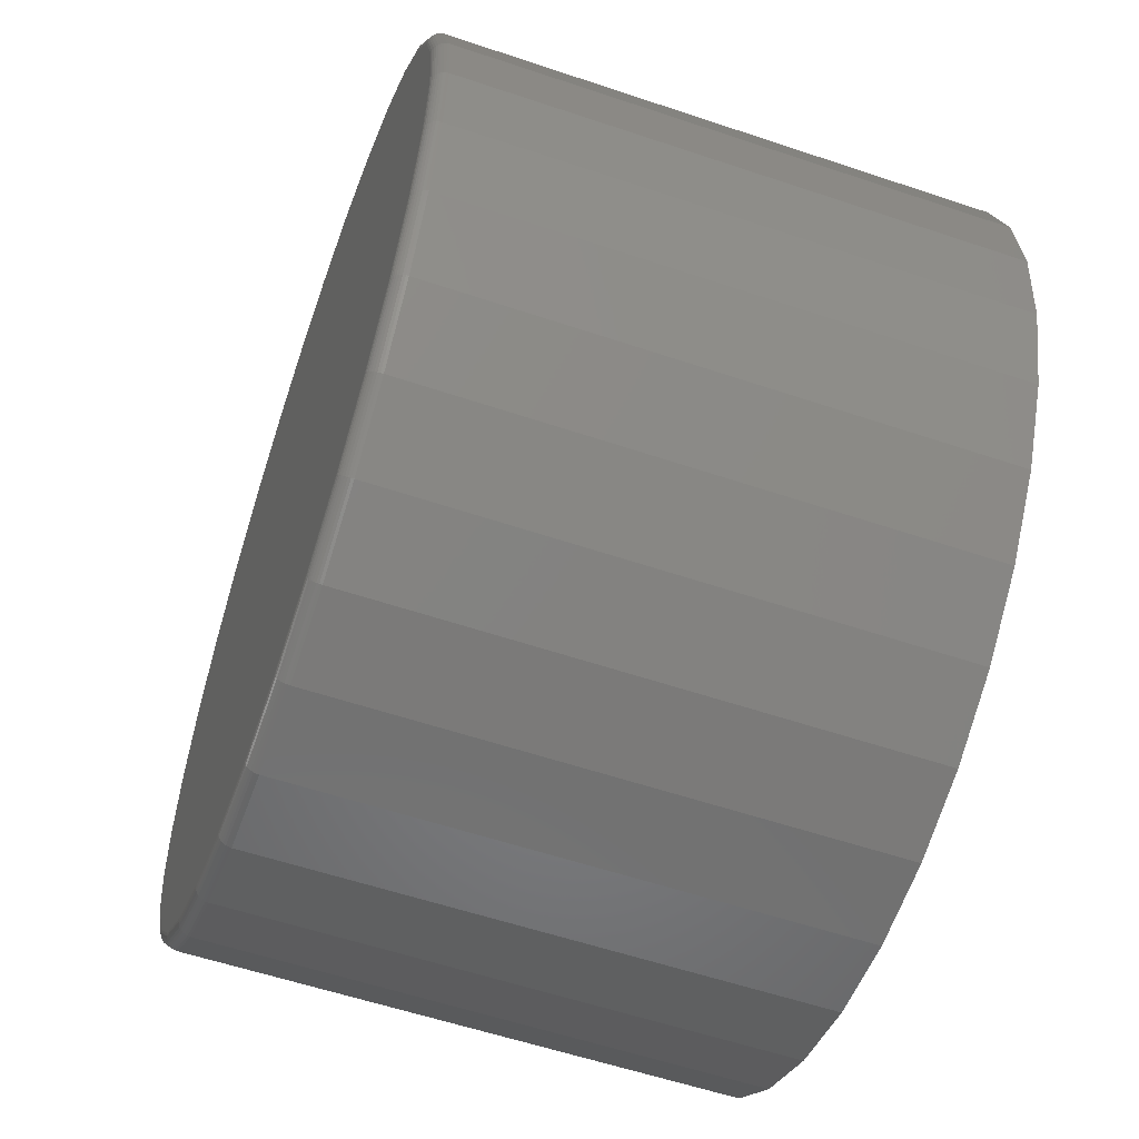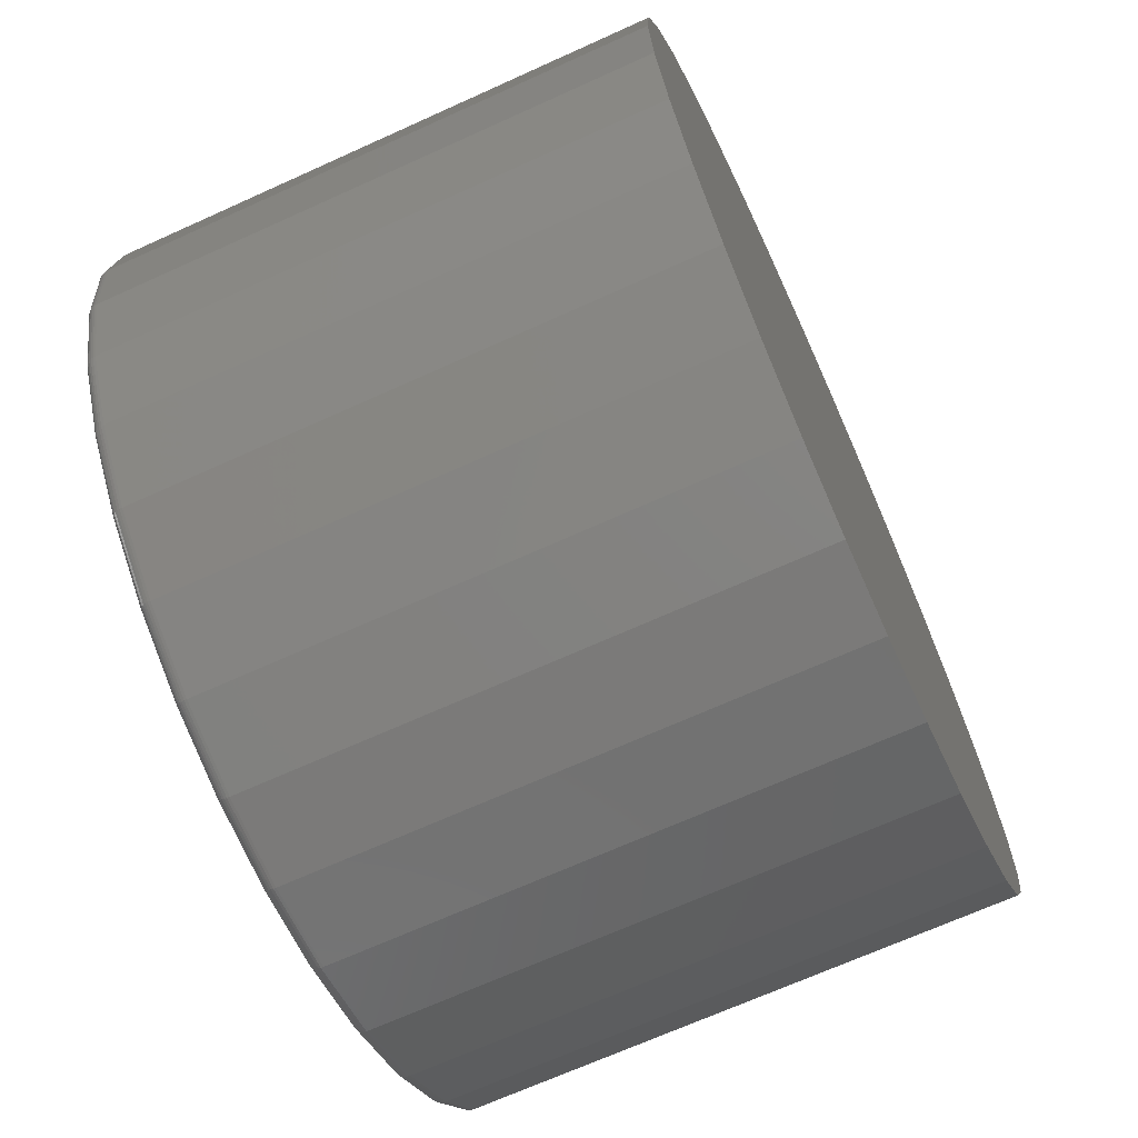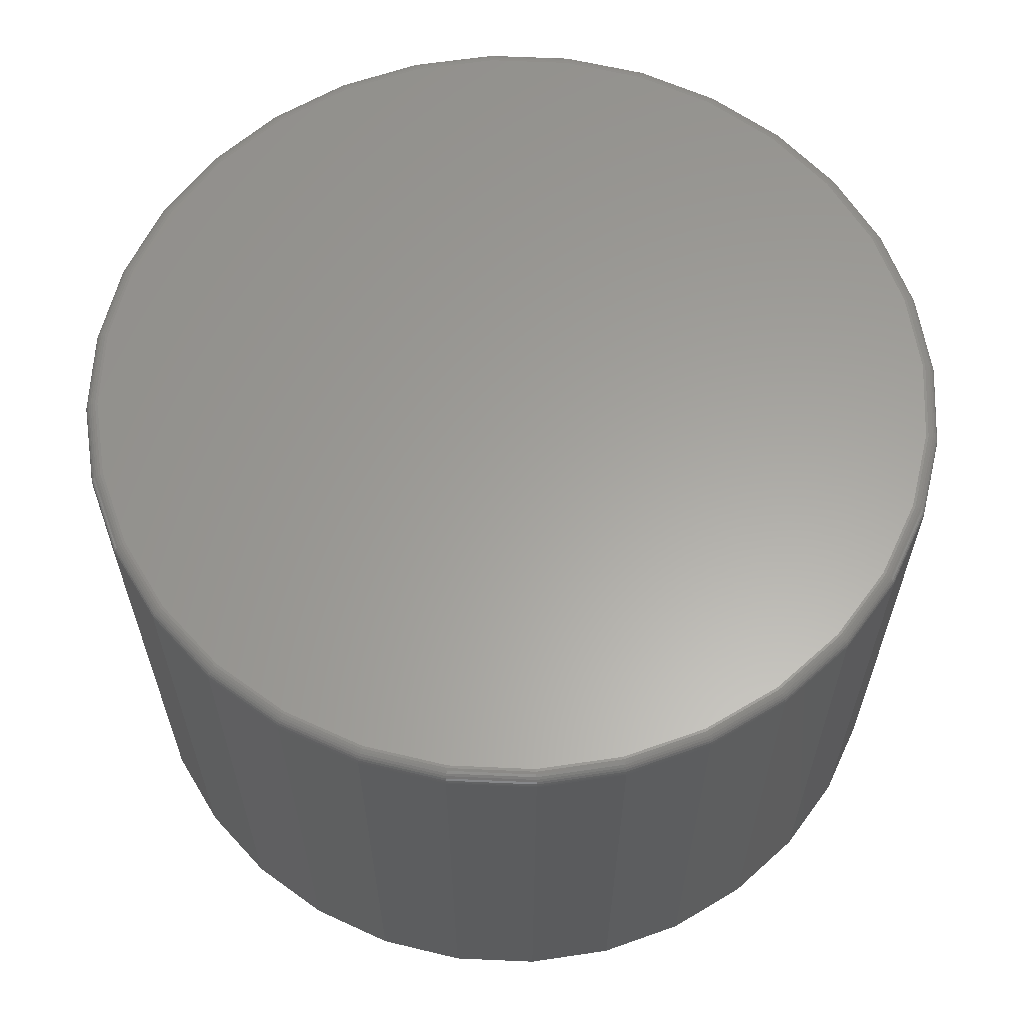
<metadata>
{"format":"stl","ext":"stl","renderer":"f3d","projection":"perspective","resolution":1024,"background":"white","views":[{"elev":-57.4,"azim":-109.3,"up":"+Z"},{"elev":-68.8,"azim":-65.6,"up":"+Z"},{"elev":61.5,"azim":143.2,"up":"+Y"}]}
</metadata>
<code>
# stl→obj: 320 verts, 636 faces
v 0.009293 0.2812 0.7437
v 0.1071 0.2812 0.734
v -0.08854 0.2812 0.734
v 0.009293 0.2812 -0.2593
v -0.08854 0.2812 -0.2497
v 0.1071 0.2812 -0.2497
v -0.1826 0.2812 -0.2211
v 0.2012 0.2812 -0.2211
v -0.2693 0.2812 -0.1748
v 0.2879 0.2812 -0.1748
v -0.3453 0.2812 -0.1124
v 0.3639 0.2812 -0.1124
v -0.4077 0.2812 -0.03642
v 0.4263 0.2812 -0.03642
v -0.454 0.2812 0.05028
v 0.4726 0.2812 0.05028
v -0.4826 0.2812 0.1444
v 0.5011 0.2812 0.1444
v -0.4922 0.2812 0.2422
v 0.5108 0.2812 0.2422
v -0.4826 0.2812 0.34
v 0.5011 0.2812 0.34
v -0.454 0.2812 0.4341
v 0.4726 0.2812 0.4341
v -0.4077 0.2812 0.5208
v 0.4263 0.2812 0.5208
v -0.3453 0.2812 0.5968
v 0.3639 0.2812 0.5968
v -0.2693 0.2812 0.6592
v 0.2879 0.2812 0.6592
v -0.1826 0.2812 0.7055
v 0.2012 0.2812 0.7055
v 0.5264 0.2656 0.2422
v 0.5264 -0.3672 0.2422
v 0.5165 0.2656 0.1413
v 0.5165 -0.3672 0.1413
v 0.487 0.2656 0.0443
v 0.487 -0.3672 0.0443
v 0.4393 0.2656 -0.0451
v 0.4393 -0.3672 -0.0451
v 0.3749 0.2656 -0.1235
v 0.3749 -0.3672 -0.1235
v 0.2966 0.2656 -0.1878
v 0.2966 -0.3672 -0.1878
v 0.2072 0.2656 -0.2356
v 0.2072 -0.3672 -0.2356
v 0.1102 0.2656 -0.265
v 0.1102 -0.3672 -0.265
v 0.009293 0.2656 -0.2749
v 0.009293 -0.3672 -0.2749
v -0.09159 0.2656 -0.265
v -0.09159 -0.3672 -0.265
v -0.1886 0.2656 -0.2356
v -0.1886 -0.3672 -0.2356
v -0.278 0.2656 -0.1878
v -0.278 -0.3672 -0.1878
v -0.3564 0.2656 -0.1235
v -0.3564 -0.3672 -0.1235
v -0.4207 0.2656 -0.0451
v -0.4207 -0.3672 -0.0451
v -0.4685 0.2656 0.0443
v -0.4685 -0.3672 0.0443
v -0.4979 0.2656 0.1413
v -0.4979 -0.3672 0.1413
v -0.5078 0.2656 0.2422
v -0.5078 -0.3672 0.2422
v -0.4979 0.2656 0.3431
v -0.4979 -0.3672 0.3431
v -0.4685 0.2656 0.4401
v -0.4685 -0.3672 0.4401
v -0.4207 0.2656 0.5295
v -0.4207 -0.3672 0.5295
v -0.3564 0.2656 0.6078
v -0.3564 -0.3672 0.6078
v -0.278 0.2656 0.6721
v -0.278 -0.3672 0.6721
v -0.1886 0.2656 0.7199
v -0.1886 -0.3672 0.7199
v -0.09159 0.2656 0.7494
v -0.09159 -0.3672 0.7494
v 0.009293 0.2656 0.7593
v 0.009293 -0.3672 0.7593
v 0.1102 0.2656 0.7494
v 0.1102 -0.3672 0.7494
v 0.2072 0.2656 0.7199
v 0.2072 -0.3672 0.7199
v 0.2966 0.2656 0.6721
v 0.2966 -0.3672 0.6721
v 0.3749 0.2656 0.6078
v 0.3749 -0.3672 0.6078
v 0.4393 0.2656 0.5295
v 0.4393 -0.3672 0.5295
v 0.487 0.2656 0.4401
v 0.487 -0.3672 0.4401
v 0.5165 0.2656 0.3431
v 0.5165 -0.3672 0.3431
v -0.5075 0.2687 0.2422
v -0.4976 0.2687 0.343
v -0.5066 0.2716 0.2422
v -0.4967 0.2716 0.3428
v -0.5052 0.2743 0.2422
v -0.4953 0.2743 0.3426
v -0.5032 0.2767 0.2422
v -0.4934 0.2767 0.3422
v -0.5009 0.2786 0.2422
v -0.4911 0.2786 0.3417
v -0.4982 0.2801 0.2422
v -0.4884 0.2801 0.3412
v -0.4952 0.2809 0.2422
v -0.4855 0.2809 0.3406
v 0.5162 0.2687 0.343
v 0.5261 0.2687 0.2422
v 0.5153 0.2716 0.3428
v 0.5252 0.2716 0.2422
v 0.5139 0.2743 0.3426
v 0.5238 0.2743 0.2422
v 0.512 0.2767 0.3422
v 0.5218 0.2767 0.2422
v 0.5097 0.2786 0.3417
v 0.5195 0.2786 0.2422
v 0.507 0.2801 0.3412
v 0.5168 0.2801 0.2422
v 0.5041 0.2809 0.3406
v 0.5138 0.2809 0.2422
v 0.4868 0.2687 0.44
v 0.4859 0.2716 0.4396
v 0.4846 0.2743 0.4391
v 0.4828 0.2767 0.4383
v 0.4806 0.2786 0.4374
v 0.4781 0.2801 0.4364
v 0.4754 0.2809 0.4353
v 0.439 0.2687 0.5293
v 0.4383 0.2716 0.5288
v 0.4371 0.2743 0.528
v 0.4354 0.2767 0.5269
v 0.4335 0.2786 0.5256
v 0.4312 0.2801 0.5241
v 0.4288 0.2809 0.5225
v 0.3747 0.2687 0.6076
v 0.3741 0.2716 0.607
v 0.3731 0.2743 0.606
v 0.3717 0.2767 0.6046
v 0.37 0.2786 0.6029
v 0.3681 0.2801 0.601
v 0.366 0.2809 0.5989
v 0.2964 0.2687 0.6719
v 0.2959 0.2716 0.6712
v 0.2951 0.2743 0.67
v 0.294 0.2767 0.6683
v 0.2927 0.2786 0.6664
v 0.2912 0.2801 0.6641
v 0.2896 0.2809 0.6617
v 0.2071 0.2687 0.7197
v 0.2067 0.2716 0.7188
v 0.2062 0.2743 0.7175
v 0.2054 0.2767 0.7157
v 0.2045 0.2786 0.7135
v 0.2035 0.2801 0.711
v 0.2024 0.2809 0.7083
v 0.1101 0.2687 0.7491
v 0.1099 0.2716 0.7482
v 0.1097 0.2743 0.7468
v 0.1093 0.2767 0.7449
v 0.1088 0.2786 0.7425
v 0.1083 0.2801 0.7399
v 0.1077 0.2809 0.737
v 0.009293 0.2687 0.759
v 0.009293 0.2716 0.7581
v 0.009293 0.2743 0.7567
v 0.009293 0.2767 0.7547
v 0.009293 0.2786 0.7523
v 0.009293 0.2801 0.7496
v 0.009293 0.2809 0.7467
v -0.09153 0.2687 0.7491
v -0.09136 0.2716 0.7482
v -0.09108 0.2743 0.7468
v -0.0907 0.2767 0.7449
v -0.09023 0.2786 0.7425
v -0.08971 0.2801 0.7399
v -0.08914 0.2809 0.737
v -0.1885 0.2687 0.7197
v -0.1881 0.2716 0.7188
v -0.1876 0.2743 0.7175
v -0.1868 0.2767 0.7157
v -0.1859 0.2786 0.7135
v -0.1849 0.2801 0.711
v -0.1838 0.2809 0.7083
v -0.2778 0.2687 0.6719
v -0.2773 0.2716 0.6712
v -0.2765 0.2743 0.67
v -0.2755 0.2767 0.6683
v -0.2741 0.2786 0.6664
v -0.2726 0.2801 0.6641
v -0.271 0.2809 0.6617
v -0.3561 0.2687 0.6076
v -0.3555 0.2716 0.607
v -0.3545 0.2743 0.606
v -0.3531 0.2767 0.6046
v -0.3514 0.2786 0.6029
v -0.3495 0.2801 0.601
v -0.3475 0.2809 0.5989
v -0.4204 0.2687 0.5293
v -0.4197 0.2716 0.5288
v -0.4185 0.2743 0.528
v -0.4169 0.2767 0.5269
v -0.4149 0.2786 0.5256
v -0.4126 0.2801 0.5241
v -0.4102 0.2809 0.5225
v -0.4682 0.2687 0.44
v -0.4674 0.2716 0.4396
v -0.466 0.2743 0.4391
v -0.4642 0.2767 0.4383
v -0.462 0.2786 0.4374
v -0.4595 0.2801 0.4364
v -0.4568 0.2809 0.4353
v 0.5162 0.2687 0.1414
v 0.5153 0.2716 0.1415
v 0.5139 0.2743 0.1418
v 0.512 0.2767 0.1422
v 0.5097 0.2786 0.1427
v 0.507 0.2801 0.1432
v 0.5041 0.2809 0.1438
v -0.4976 0.2687 0.1414
v -0.4967 0.2716 0.1415
v -0.4953 0.2743 0.1418
v -0.4934 0.2767 0.1422
v -0.4911 0.2786 0.1427
v -0.4884 0.2801 0.1432
v -0.4855 0.2809 0.1438
v -0.4682 0.2687 0.04441
v -0.4674 0.2716 0.04476
v -0.466 0.2743 0.04531
v -0.4642 0.2767 0.04605
v -0.462 0.2786 0.04696
v -0.4595 0.2801 0.04799
v -0.4568 0.2809 0.04911
v -0.4204 0.2687 -0.04493
v -0.4197 0.2716 -0.04444
v -0.4185 0.2743 -0.04364
v -0.4169 0.2767 -0.04256
v -0.4149 0.2786 -0.04124
v -0.4126 0.2801 -0.03974
v -0.4102 0.2809 -0.03811
v -0.3561 0.2687 -0.1232
v -0.3555 0.2716 -0.1226
v -0.3545 0.2743 -0.1216
v -0.3531 0.2767 -0.1202
v -0.3514 0.2786 -0.1186
v -0.3495 0.2801 -0.1166
v -0.3475 0.2809 -0.1146
v -0.2778 0.2687 -0.1875
v -0.2773 0.2716 -0.1868
v -0.2765 0.2743 -0.1856
v -0.2755 0.2767 -0.184
v -0.2741 0.2786 -0.182
v -0.2726 0.2801 -0.1797
v -0.271 0.2809 -0.1773
v -0.1885 0.2687 -0.2353
v -0.1881 0.2716 -0.2345
v -0.1876 0.2743 -0.2331
v -0.1868 0.2767 -0.2313
v -0.1859 0.2786 -0.2291
v -0.1849 0.2801 -0.2266
v -0.1838 0.2809 -0.2239
v -0.09153 0.2687 -0.2647
v -0.09136 0.2716 -0.2638
v -0.09108 0.2743 -0.2624
v -0.0907 0.2767 -0.2605
v -0.09023 0.2786 -0.2582
v -0.08971 0.2801 -0.2555
v -0.08914 0.2809 -0.2526
v 0.009293 0.2687 -0.2746
v 0.009293 0.2716 -0.2737
v 0.009293 0.2743 -0.2723
v 0.009293 0.2767 -0.2703
v 0.009293 0.2786 -0.268
v 0.009293 0.2801 -0.2653
v 0.009293 0.2809 -0.2623
v 0.1101 0.2687 -0.2647
v 0.1099 0.2716 -0.2638
v 0.1097 0.2743 -0.2624
v 0.1093 0.2767 -0.2605
v 0.1088 0.2786 -0.2582
v 0.1083 0.2801 -0.2555
v 0.1077 0.2809 -0.2526
v 0.2071 0.2687 -0.2353
v 0.2067 0.2716 -0.2345
v 0.2062 0.2743 -0.2331
v 0.2054 0.2767 -0.2313
v 0.2045 0.2786 -0.2291
v 0.2035 0.2801 -0.2266
v 0.2024 0.2809 -0.2239
v 0.2964 0.2687 -0.1875
v 0.2959 0.2716 -0.1868
v 0.2951 0.2743 -0.1856
v 0.294 0.2767 -0.184
v 0.2927 0.2786 -0.182
v 0.2912 0.2801 -0.1797
v 0.2896 0.2809 -0.1773
v 0.3747 0.2687 -0.1232
v 0.3741 0.2716 -0.1226
v 0.3731 0.2743 -0.1216
v 0.3717 0.2767 -0.1202
v 0.37 0.2786 -0.1186
v 0.3681 0.2801 -0.1166
v 0.366 0.2809 -0.1146
v 0.439 0.2687 -0.04493
v 0.4383 0.2716 -0.04444
v 0.4371 0.2743 -0.04364
v 0.4354 0.2767 -0.04256
v 0.4335 0.2786 -0.04124
v 0.4312 0.2801 -0.03974
v 0.4288 0.2809 -0.03811
v 0.4868 0.2687 0.04441
v 0.4859 0.2716 0.04476
v 0.4846 0.2743 0.04531
v 0.4828 0.2767 0.04605
v 0.4806 0.2786 0.04696
v 0.4781 0.2801 0.04799
v 0.4754 0.2809 0.04911
f 1 2 3
f 4 5 6
f 6 5 7
f 6 7 8
f 8 7 9
f 8 9 10
f 10 9 11
f 10 11 12
f 12 11 13
f 12 13 14
f 14 13 15
f 14 15 16
f 16 15 17
f 16 17 18
f 18 17 19
f 18 19 20
f 20 19 21
f 20 21 22
f 22 21 23
f 22 23 24
f 24 23 25
f 24 25 26
f 26 25 27
f 26 27 28
f 28 27 29
f 28 29 30
f 30 29 31
f 30 31 32
f 32 31 3
f 32 3 2
f 33 34 35
f 35 34 36
f 35 36 37
f 37 36 38
f 37 38 39
f 39 38 40
f 39 40 41
f 41 40 42
f 41 42 43
f 43 42 44
f 43 44 45
f 45 44 46
f 45 46 47
f 47 46 48
f 47 48 49
f 49 48 50
f 49 50 51
f 51 50 52
f 51 52 53
f 53 52 54
f 53 54 55
f 55 54 56
f 55 56 57
f 57 56 58
f 57 58 59
f 59 58 60
f 59 60 61
f 61 60 62
f 61 62 63
f 63 62 64
f 63 64 65
f 65 64 66
f 65 66 67
f 67 66 68
f 67 68 69
f 69 68 70
f 69 70 71
f 71 70 72
f 71 72 73
f 73 72 74
f 73 74 75
f 75 74 76
f 75 76 77
f 77 76 78
f 77 78 79
f 79 78 80
f 79 80 81
f 81 80 82
f 81 82 83
f 83 82 84
f 83 84 85
f 85 84 86
f 85 86 87
f 87 86 88
f 87 88 89
f 89 88 90
f 89 90 91
f 91 90 92
f 91 92 93
f 93 92 94
f 93 94 95
f 95 94 96
f 95 96 33
f 33 96 34
f 65 67 97
f 97 67 98
f 97 98 99
f 99 98 100
f 99 100 101
f 101 100 102
f 101 102 103
f 103 102 104
f 103 104 105
f 105 104 106
f 105 106 107
f 107 106 108
f 107 108 109
f 109 108 110
f 109 110 19
f 19 110 21
f 95 33 111
f 111 33 112
f 111 112 113
f 113 112 114
f 113 114 115
f 115 114 116
f 115 116 117
f 117 116 118
f 117 118 119
f 119 118 120
f 119 120 121
f 121 120 122
f 121 122 123
f 123 122 124
f 123 124 22
f 22 124 20
f 93 95 125
f 125 95 111
f 125 111 126
f 126 111 113
f 126 113 127
f 127 113 115
f 127 115 128
f 128 115 117
f 128 117 129
f 129 117 119
f 129 119 130
f 130 119 121
f 130 121 131
f 131 121 123
f 131 123 24
f 24 123 22
f 91 93 132
f 132 93 125
f 132 125 133
f 133 125 126
f 133 126 134
f 134 126 127
f 134 127 135
f 135 127 128
f 135 128 136
f 136 128 129
f 136 129 137
f 137 129 130
f 137 130 138
f 138 130 131
f 138 131 26
f 26 131 24
f 89 91 139
f 139 91 132
f 139 132 140
f 140 132 133
f 140 133 141
f 141 133 134
f 141 134 142
f 142 134 135
f 142 135 143
f 143 135 136
f 143 136 144
f 144 136 137
f 144 137 145
f 145 137 138
f 145 138 28
f 28 138 26
f 87 89 146
f 146 89 139
f 146 139 147
f 147 139 140
f 147 140 148
f 148 140 141
f 148 141 149
f 149 141 142
f 149 142 150
f 150 142 143
f 150 143 151
f 151 143 144
f 151 144 152
f 152 144 145
f 152 145 30
f 30 145 28
f 85 87 153
f 153 87 146
f 153 146 154
f 154 146 147
f 154 147 155
f 155 147 148
f 155 148 156
f 156 148 149
f 156 149 157
f 157 149 150
f 157 150 158
f 158 150 151
f 158 151 159
f 159 151 152
f 159 152 32
f 32 152 30
f 83 85 160
f 160 85 153
f 160 153 161
f 161 153 154
f 161 154 162
f 162 154 155
f 162 155 163
f 163 155 156
f 163 156 164
f 164 156 157
f 164 157 165
f 165 157 158
f 165 158 166
f 166 158 159
f 166 159 2
f 2 159 32
f 81 83 167
f 167 83 160
f 167 160 168
f 168 160 161
f 168 161 169
f 169 161 162
f 169 162 170
f 170 162 163
f 170 163 171
f 171 163 164
f 171 164 172
f 172 164 165
f 172 165 173
f 173 165 166
f 173 166 1
f 1 166 2
f 79 81 174
f 174 81 167
f 174 167 175
f 175 167 168
f 175 168 176
f 176 168 169
f 176 169 177
f 177 169 170
f 177 170 178
f 178 170 171
f 178 171 179
f 179 171 172
f 179 172 180
f 180 172 173
f 180 173 3
f 3 173 1
f 77 79 181
f 181 79 174
f 181 174 182
f 182 174 175
f 182 175 183
f 183 175 176
f 183 176 184
f 184 176 177
f 184 177 185
f 185 177 178
f 185 178 186
f 186 178 179
f 186 179 187
f 187 179 180
f 187 180 31
f 31 180 3
f 75 77 188
f 188 77 181
f 188 181 189
f 189 181 182
f 189 182 190
f 190 182 183
f 190 183 191
f 191 183 184
f 191 184 192
f 192 184 185
f 192 185 193
f 193 185 186
f 193 186 194
f 194 186 187
f 194 187 29
f 29 187 31
f 73 75 195
f 195 75 188
f 195 188 196
f 196 188 189
f 196 189 197
f 197 189 190
f 197 190 198
f 198 190 191
f 198 191 199
f 199 191 192
f 199 192 200
f 200 192 193
f 200 193 201
f 201 193 194
f 201 194 27
f 27 194 29
f 71 73 202
f 202 73 195
f 202 195 203
f 203 195 196
f 203 196 204
f 204 196 197
f 204 197 205
f 205 197 198
f 205 198 206
f 206 198 199
f 206 199 207
f 207 199 200
f 207 200 208
f 208 200 201
f 208 201 25
f 25 201 27
f 69 71 209
f 209 71 202
f 209 202 210
f 210 202 203
f 210 203 211
f 211 203 204
f 211 204 212
f 212 204 205
f 212 205 213
f 213 205 206
f 213 206 214
f 214 206 207
f 214 207 215
f 215 207 208
f 215 208 23
f 23 208 25
f 67 69 98
f 98 69 209
f 98 209 100
f 100 209 210
f 100 210 102
f 102 210 211
f 102 211 104
f 104 211 212
f 104 212 106
f 106 212 213
f 106 213 108
f 108 213 214
f 108 214 110
f 110 214 215
f 110 215 21
f 21 215 23
f 33 35 112
f 112 35 216
f 112 216 114
f 114 216 217
f 114 217 116
f 116 217 218
f 116 218 118
f 118 218 219
f 118 219 120
f 120 219 220
f 120 220 122
f 122 220 221
f 122 221 124
f 124 221 222
f 124 222 20
f 20 222 18
f 63 65 223
f 223 65 97
f 223 97 224
f 224 97 99
f 224 99 225
f 225 99 101
f 225 101 226
f 226 101 103
f 226 103 227
f 227 103 105
f 227 105 228
f 228 105 107
f 228 107 229
f 229 107 109
f 229 109 17
f 17 109 19
f 61 63 230
f 230 63 223
f 230 223 231
f 231 223 224
f 231 224 232
f 232 224 225
f 232 225 233
f 233 225 226
f 233 226 234
f 234 226 227
f 234 227 235
f 235 227 228
f 235 228 236
f 236 228 229
f 236 229 15
f 15 229 17
f 59 61 237
f 237 61 230
f 237 230 238
f 238 230 231
f 238 231 239
f 239 231 232
f 239 232 240
f 240 232 233
f 240 233 241
f 241 233 234
f 241 234 242
f 242 234 235
f 242 235 243
f 243 235 236
f 243 236 13
f 13 236 15
f 57 59 244
f 244 59 237
f 244 237 245
f 245 237 238
f 245 238 246
f 246 238 239
f 246 239 247
f 247 239 240
f 247 240 248
f 248 240 241
f 248 241 249
f 249 241 242
f 249 242 250
f 250 242 243
f 250 243 11
f 11 243 13
f 55 57 251
f 251 57 244
f 251 244 252
f 252 244 245
f 252 245 253
f 253 245 246
f 253 246 254
f 254 246 247
f 254 247 255
f 255 247 248
f 255 248 256
f 256 248 249
f 256 249 257
f 257 249 250
f 257 250 9
f 9 250 11
f 53 55 258
f 258 55 251
f 258 251 259
f 259 251 252
f 259 252 260
f 260 252 253
f 260 253 261
f 261 253 254
f 261 254 262
f 262 254 255
f 262 255 263
f 263 255 256
f 263 256 264
f 264 256 257
f 264 257 7
f 7 257 9
f 51 53 265
f 265 53 258
f 265 258 266
f 266 258 259
f 266 259 267
f 267 259 260
f 267 260 268
f 268 260 261
f 268 261 269
f 269 261 262
f 269 262 270
f 270 262 263
f 270 263 271
f 271 263 264
f 271 264 5
f 5 264 7
f 49 51 272
f 272 51 265
f 272 265 273
f 273 265 266
f 273 266 274
f 274 266 267
f 274 267 275
f 275 267 268
f 275 268 276
f 276 268 269
f 276 269 277
f 277 269 270
f 277 270 278
f 278 270 271
f 278 271 4
f 4 271 5
f 47 49 279
f 279 49 272
f 279 272 280
f 280 272 273
f 280 273 281
f 281 273 274
f 281 274 282
f 282 274 275
f 282 275 283
f 283 275 276
f 283 276 284
f 284 276 277
f 284 277 285
f 285 277 278
f 285 278 6
f 6 278 4
f 45 47 286
f 286 47 279
f 286 279 287
f 287 279 280
f 287 280 288
f 288 280 281
f 288 281 289
f 289 281 282
f 289 282 290
f 290 282 283
f 290 283 291
f 291 283 284
f 291 284 292
f 292 284 285
f 292 285 8
f 8 285 6
f 43 45 293
f 293 45 286
f 293 286 294
f 294 286 287
f 294 287 295
f 295 287 288
f 295 288 296
f 296 288 289
f 296 289 297
f 297 289 290
f 297 290 298
f 298 290 291
f 298 291 299
f 299 291 292
f 299 292 10
f 10 292 8
f 41 43 300
f 300 43 293
f 300 293 301
f 301 293 294
f 301 294 302
f 302 294 295
f 302 295 303
f 303 295 296
f 303 296 304
f 304 296 297
f 304 297 305
f 305 297 298
f 305 298 306
f 306 298 299
f 306 299 12
f 12 299 10
f 39 41 307
f 307 41 300
f 307 300 308
f 308 300 301
f 308 301 309
f 309 301 302
f 309 302 310
f 310 302 303
f 310 303 311
f 311 303 304
f 311 304 312
f 312 304 305
f 312 305 313
f 313 305 306
f 313 306 14
f 14 306 12
f 37 39 314
f 314 39 307
f 314 307 315
f 315 307 308
f 315 308 316
f 316 308 309
f 316 309 317
f 317 309 310
f 317 310 318
f 318 310 311
f 318 311 319
f 319 311 312
f 319 312 320
f 320 312 313
f 320 313 16
f 16 313 14
f 35 37 216
f 216 37 314
f 216 314 217
f 217 314 315
f 217 315 218
f 218 315 316
f 218 316 219
f 219 316 317
f 219 317 220
f 220 317 318
f 220 318 221
f 221 318 319
f 221 319 222
f 222 319 320
f 222 320 18
f 18 320 16
f 80 84 82
f 84 80 86
f 86 80 78
f 86 78 88
f 88 78 76
f 88 76 90
f 90 76 74
f 90 74 92
f 92 74 72
f 92 72 94
f 94 72 70
f 94 70 96
f 96 70 68
f 96 68 34
f 34 68 66
f 34 66 36
f 36 66 64
f 36 64 38
f 38 64 62
f 38 62 40
f 40 62 60
f 40 60 42
f 42 60 58
f 42 58 44
f 44 58 56
f 44 56 46
f 46 56 54
f 46 54 48
f 48 54 52
f 48 52 50

</code>
